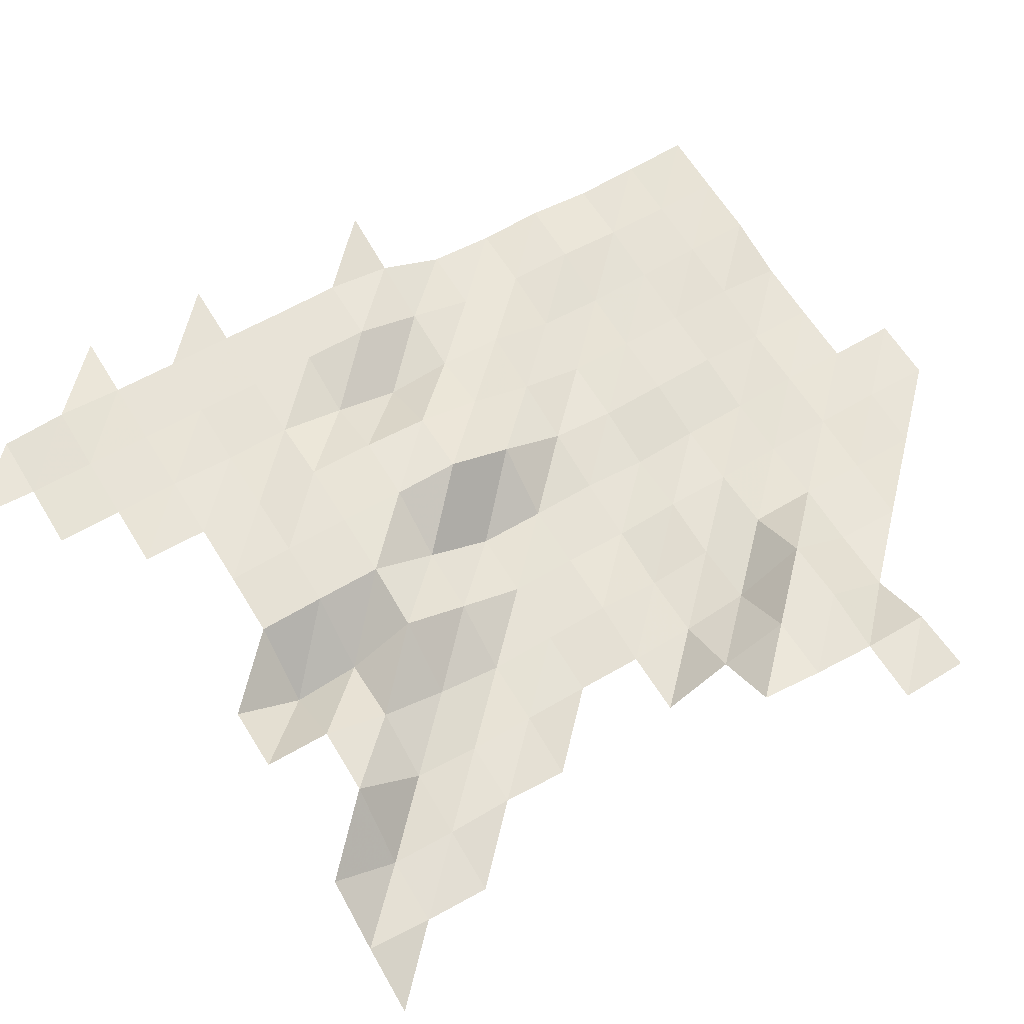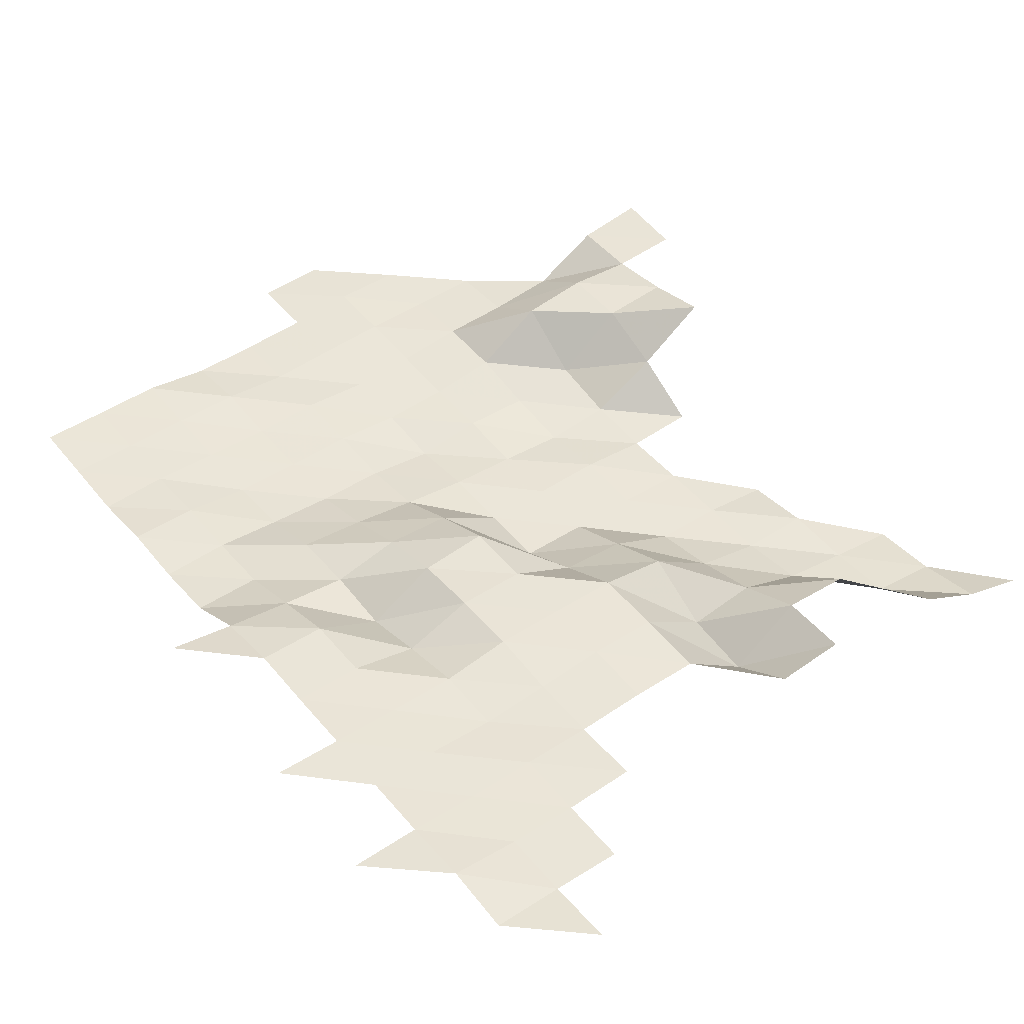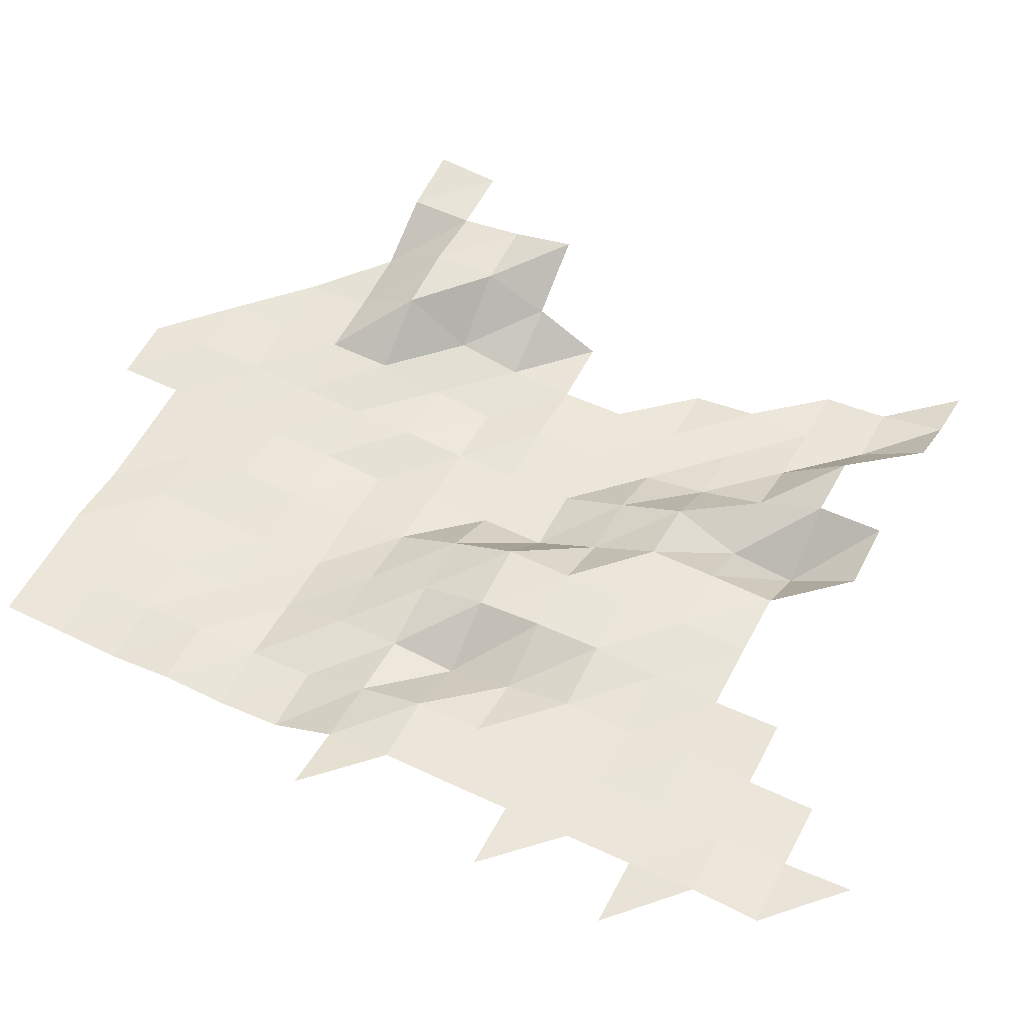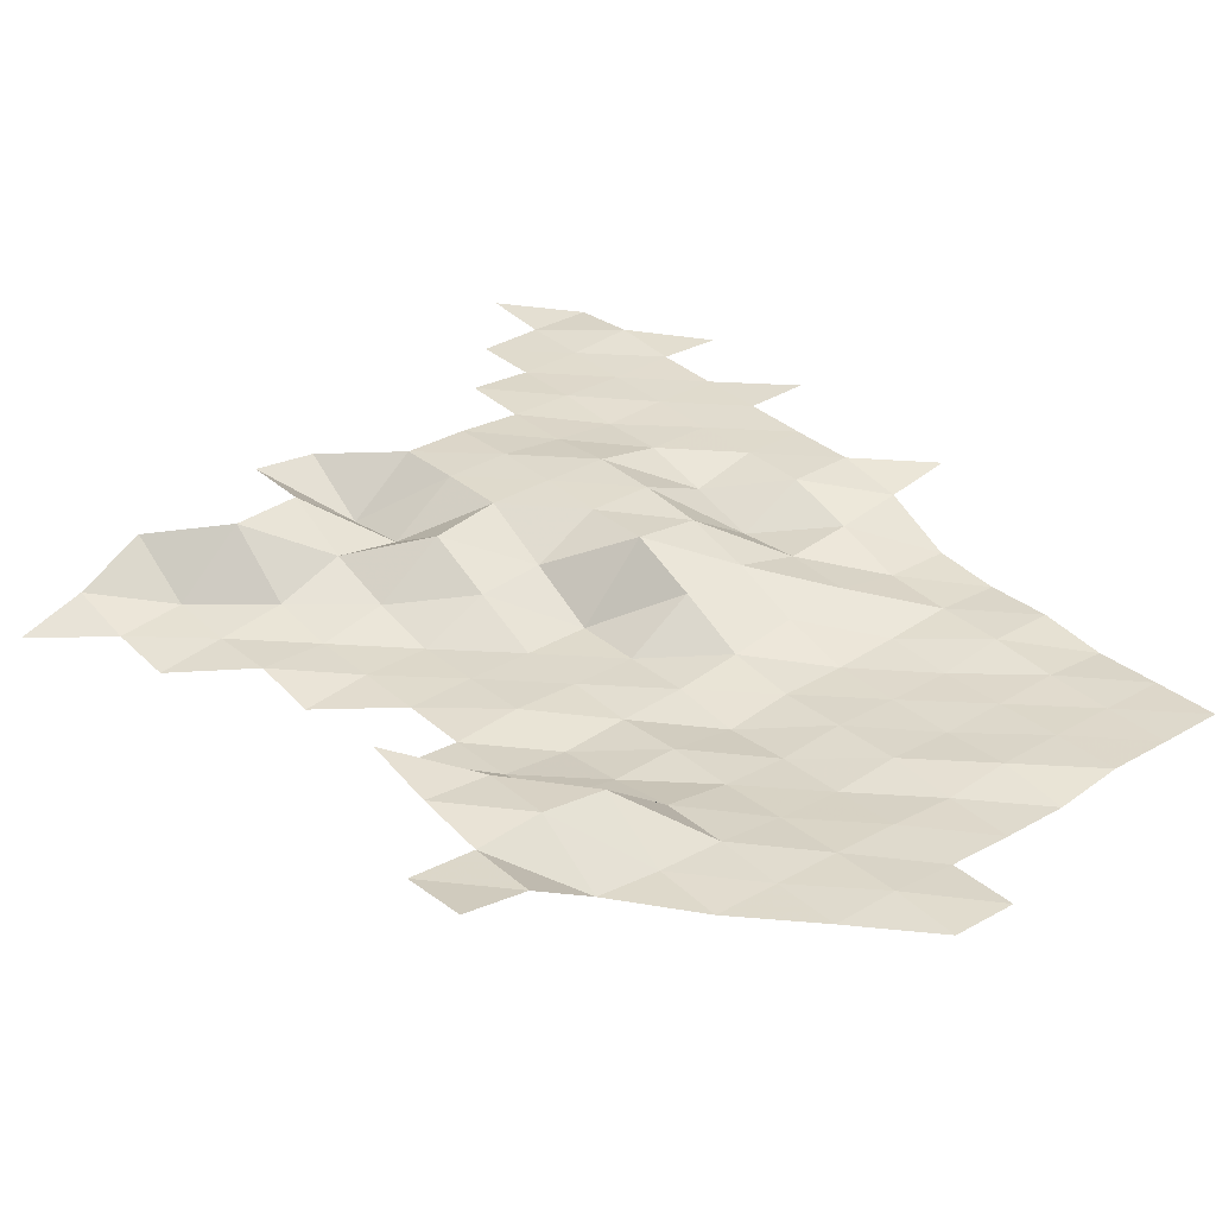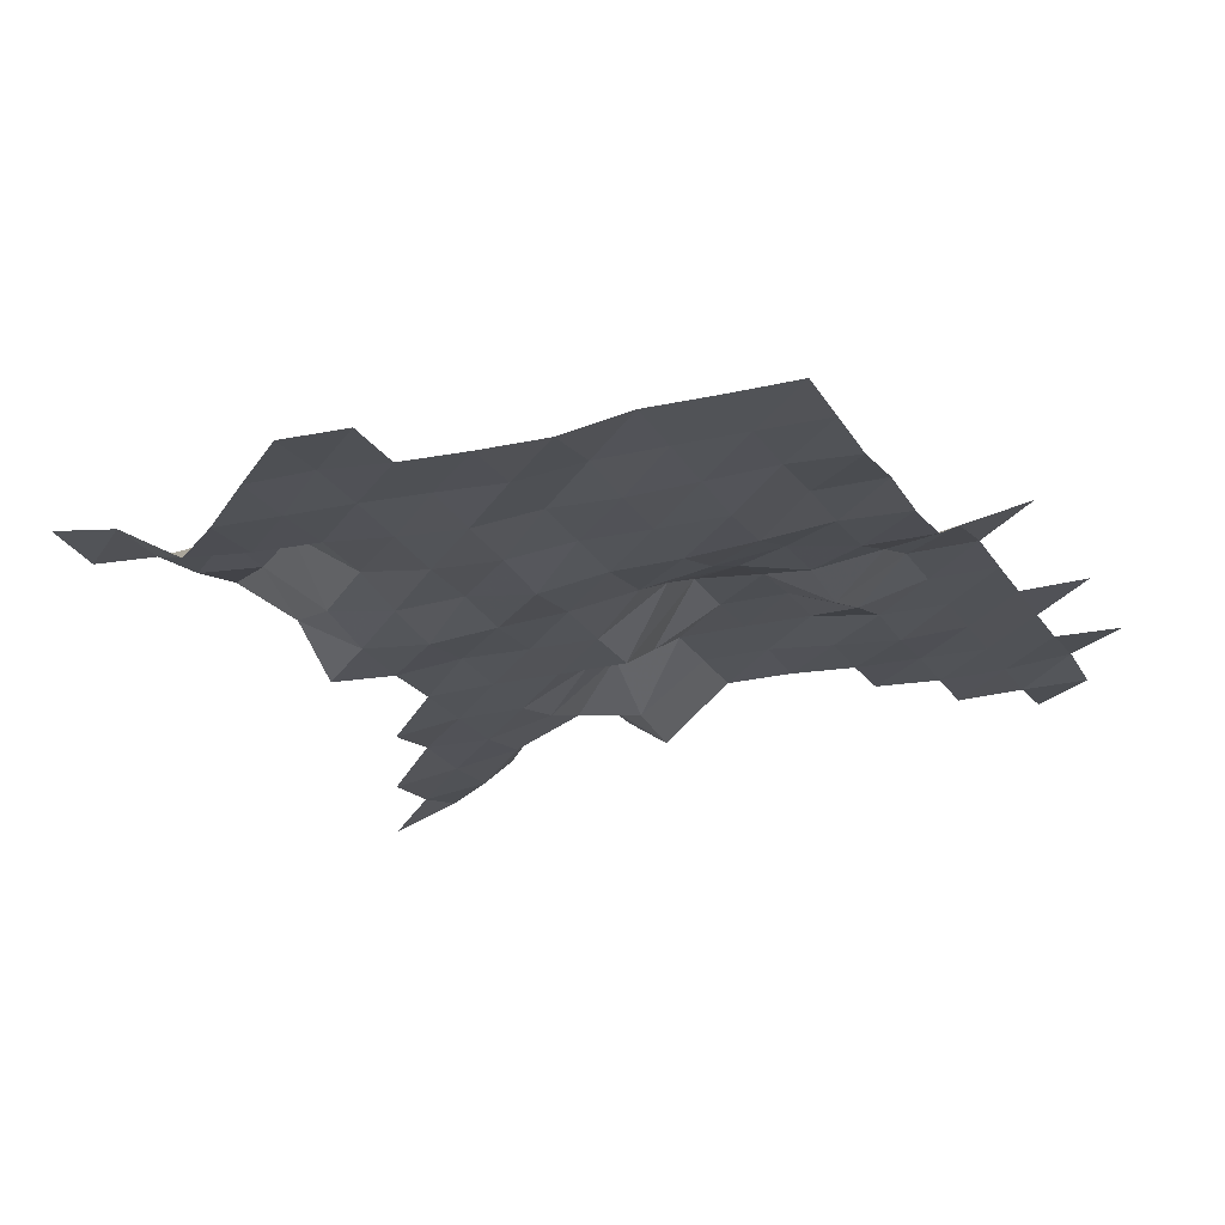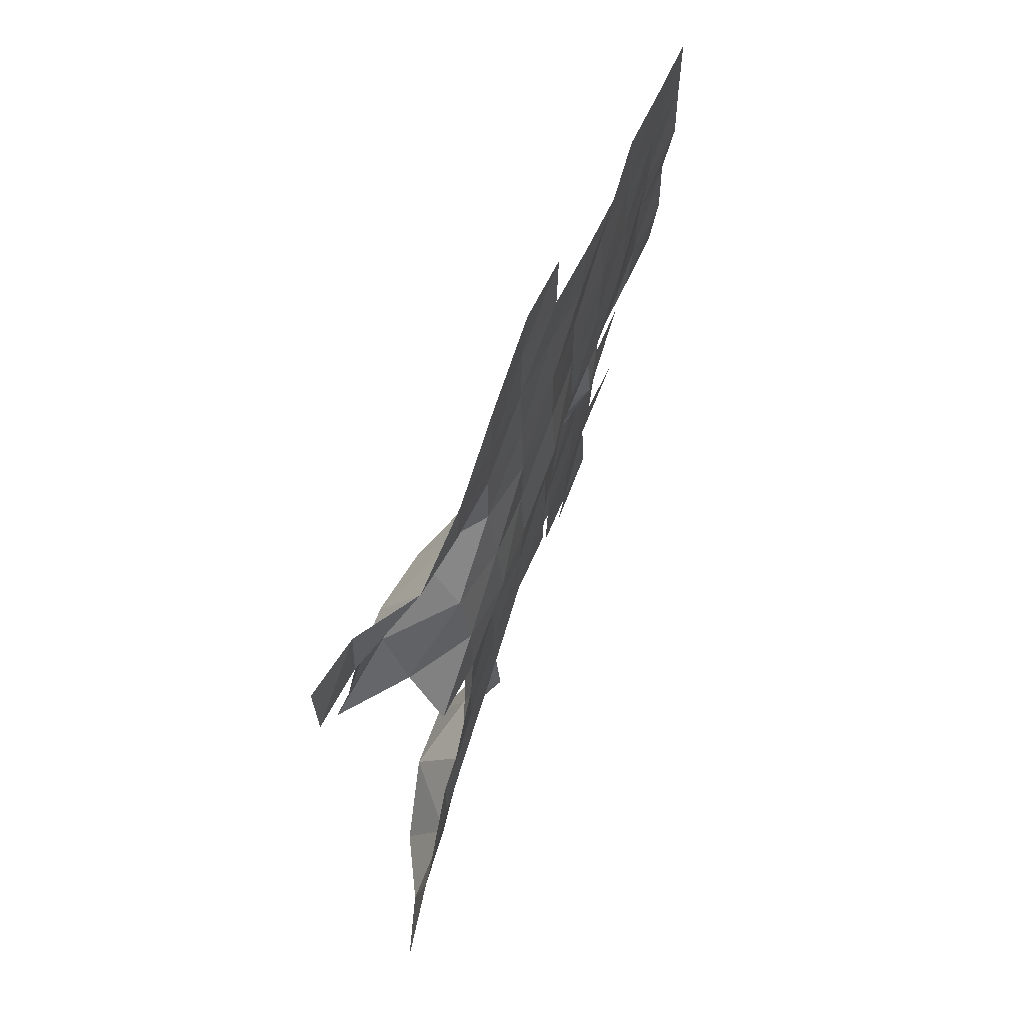
<metadata>
{"format":"obj","ext":"obj","renderer":"f3d","projection":"perspective","resolution":1024,"background":"white","views":[{"elev":63.4,"azim":58.8,"up":"+Z"},{"elev":47.4,"azim":-36.3,"up":"+Z"},{"elev":55.5,"azim":-62.5,"up":"+Z"},{"elev":31.0,"azim":139.7,"up":"+Z"},{"elev":-22.9,"azim":-157.4,"up":"+Z"},{"elev":61.0,"azim":113.6,"up":"+Y"}]}
</metadata>
<code>
v 3.625e+05 5.61e+06 4556
v 3.615e+05 5.612e+06 4451
v 3.625e+05 5.612e+06 4443
v 3.635e+05 5.612e+06 4416
v 3.615e+05 5.612e+06 4499
v 3.625e+05 5.612e+06 4406
v 3.635e+05 5.612e+06 4384
v 3.645e+05 5.612e+06 4435
v 3.675e+05 5.612e+06 4326
v 3.685e+05 5.612e+06 4419
v 3.705e+05 5.612e+06 4070
v 3.715e+05 5.612e+06 3500
v 3.725e+05 5.612e+06 3148
v 3.605e+05 5.614e+06 4373
v 3.615e+05 5.614e+06 4392
v 3.625e+05 5.614e+06 4358
v 3.635e+05 5.614e+06 4368
v 3.645e+05 5.614e+06 4373
v 3.655e+05 5.614e+06 4429
v 3.665e+05 5.614e+06 4427
v 3.675e+05 5.614e+06 3613
v 3.685e+05 5.614e+06 4375
v 3.695e+05 5.614e+06 4306
v 3.705e+05 5.614e+06 3376
v 3.715e+05 5.614e+06 3249
v 3.615e+05 5.614e+06 4339
v 3.625e+05 5.614e+06 4322
v 3.635e+05 5.614e+06 4272
v 3.645e+05 5.614e+06 4352
v 3.655e+05 5.614e+06 4445
v 3.665e+05 5.614e+06 4428
v 3.675e+05 5.614e+06 3708
v 3.685e+05 5.614e+06 3852
v 3.695e+05 5.614e+06 3450
v 3.705e+05 5.614e+06 3285
v 3.715e+05 5.614e+06 3131
v 3.605e+05 5.616e+06 4332
v 3.615e+05 5.616e+06 4306
v 3.625e+05 5.616e+06 4276
v 3.635e+05 5.616e+06 4271
v 3.645e+05 5.616e+06 4424
v 3.655e+05 5.616e+06 4423
v 3.665e+05 5.616e+06 4407
v 3.675e+05 5.616e+06 4237
v 3.685e+05 5.616e+06 3503
v 3.695e+05 5.616e+06 3275
v 3.705e+05 5.616e+06 3286
v 3.615e+05 5.616e+06 4257
v 3.625e+05 5.616e+06 4252
v 3.635e+05 5.616e+06 3993
v 3.645e+05 5.616e+06 4374
v 3.655e+05 5.616e+06 4367
v 3.665e+05 5.616e+06 3837
v 3.675e+05 5.616e+06 3740
v 3.685e+05 5.616e+06 3260
v 3.695e+05 5.616e+06 3250
v 3.705e+05 5.616e+06 3113
v 3.615e+05 5.618e+06 4228
v 3.625e+05 5.618e+06 4213
v 3.635e+05 5.618e+06 3673
v 3.645e+05 5.618e+06 4259
v 3.655e+05 5.618e+06 4356
v 3.665e+05 5.618e+06 3270
v 3.675e+05 5.618e+06 3263
v 3.685e+05 5.618e+06 3265
v 3.695e+05 5.618e+06 3226
v 3.605e+05 5.618e+06 4204
v 3.615e+05 5.618e+06 4021
v 3.625e+05 5.618e+06 3864
v 3.635e+05 5.618e+06 3740
v 3.645e+05 5.618e+06 3969
v 3.655e+05 5.618e+06 3896
v 3.665e+05 5.618e+06 3246
v 3.675e+05 5.618e+06 3255
v 3.685e+05 5.618e+06 3277
v 3.695e+05 5.618e+06 3180
v 3.705e+05 5.618e+06 3232
v 3.615e+05 5.62e+06 3489
v 3.625e+05 5.62e+06 3493
v 3.635e+05 5.62e+06 3664
v 3.645e+05 5.62e+06 3552
v 3.655e+05 5.62e+06 3390
v 3.665e+05 5.62e+06 3248
v 3.675e+05 5.62e+06 3185
v 3.685e+05 5.62e+06 3106
v 3.695e+05 5.62e+06 3198
v 3.705e+05 5.62e+06 3769
v 3.715e+05 5.62e+06 4496
v 3.615e+05 5.62e+06 3371
v 3.625e+05 5.62e+06 3408
v 3.635e+05 5.62e+06 3318
v 3.645e+05 5.62e+06 3251
v 3.655e+05 5.62e+06 3239
v 3.665e+05 5.62e+06 3101
v 3.675e+05 5.62e+06 3235
v 3.685e+05 5.62e+06 3197
v 3.695e+05 5.62e+06 3361
v 3.705e+05 5.62e+06 4156
v 3.715e+05 5.62e+06 4234
v 3.615e+05 5.622e+06 3374
v 3.625e+05 5.622e+06 3374
v 3.635e+05 5.622e+06 3234
v 3.645e+05 5.622e+06 3229
v 3.655e+05 5.622e+06 3249
v 3.665e+05 5.622e+06 3160
v 3.675e+05 5.622e+06 3202
v 3.685e+05 5.622e+06 3339
v 3.695e+05 5.622e+06 4022
v 3.705e+05 5.622e+06 4144
v 3.715e+05 5.622e+06 4065
v 3.725e+05 5.622e+06 4126
v 3.615e+05 5.622e+06 3223
v 3.625e+05 5.622e+06 3277
v 3.635e+05 5.622e+06 3240
v 3.645e+05 5.622e+06 3211
v 3.655e+05 5.622e+06 3249
v 3.665e+05 5.622e+06 3167
v 3.675e+05 5.622e+06 3231
v 3.685e+05 5.622e+06 3333
v 3.695e+05 5.622e+06 3366
v 3.705e+05 5.622e+06 3462
v 3.715e+05 5.622e+06 4040
v 3.725e+05 5.622e+06 4187
v 3.615e+05 5.624e+06 3229
v 3.625e+05 5.624e+06 3241
v 3.635e+05 5.624e+06 3248
v 3.645e+05 5.624e+06 3246
v 3.655e+05 5.624e+06 3153
v 3.665e+05 5.624e+06 3208
v 3.675e+05 5.624e+06 3248
v 3.685e+05 5.624e+06 3261
v 3.695e+05 5.624e+06 3282
v 3.615e+05 5.624e+06 3224
v 3.625e+05 5.624e+06 3225
v 3.635e+05 5.624e+06 3241
v 3.645e+05 5.624e+06 3092
v 3.655e+05 5.624e+06 3109
v 3.665e+05 5.624e+06 3150
v 3.675e+05 5.624e+06 3240
v 3.685e+05 5.624e+06 3234
v 3.665e+05 5.626e+06 3131
v 3.675e+05 5.626e+06 3161
f 2 3 1
f 5 3 2
f 5 6 3
f 6 4 3
f 6 7 4
f 14 15 5
f 15 6 5
f 15 16 6
f 16 7 6
f 16 17 7
f 17 8 7
f 17 18 8
f 20 21 9
f 21 10 9
f 21 22 10
f 23 24 11
f 24 12 11
f 24 25 12
f 25 13 12
f 26 16 15
f 26 27 16
f 27 17 16
f 27 28 17
f 28 18 17
f 28 29 18
f 29 19 18
f 29 30 19
f 30 20 19
f 30 31 20
f 31 21 20
f 31 32 21
f 32 22 21
f 32 33 22
f 33 23 22
f 33 34 23
f 34 24 23
f 34 35 24
f 35 25 24
f 35 36 25
f 37 38 26
f 38 27 26
f 38 39 27
f 39 28 27
f 39 40 28
f 40 29 28
f 40 41 29
f 41 30 29
f 41 42 30
f 42 31 30
f 42 43 31
f 43 32 31
f 43 44 32
f 44 33 32
f 44 45 33
f 45 34 33
f 45 46 34
f 46 35 34
f 46 47 35
f 47 36 35
f 48 39 38
f 48 49 39
f 49 40 39
f 49 50 40
f 50 41 40
f 50 51 41
f 51 42 41
f 51 52 42
f 52 43 42
f 52 53 43
f 53 44 43
f 53 54 44
f 54 45 44
f 54 55 45
f 55 46 45
f 55 56 46
f 56 47 46
f 56 57 47
f 58 49 48
f 58 59 49
f 59 50 49
f 59 60 50
f 60 51 50
f 60 61 51
f 61 52 51
f 61 62 52
f 62 53 52
f 62 63 53
f 63 54 53
f 63 64 54
f 64 55 54
f 64 65 55
f 65 56 55
f 65 66 56
f 66 57 56
f 67 68 58
f 68 59 58
f 68 69 59
f 69 60 59
f 69 70 60
f 70 61 60
f 70 71 61
f 71 62 61
f 71 72 62
f 72 63 62
f 72 73 63
f 73 64 63
f 73 74 64
f 74 65 64
f 74 75 65
f 75 66 65
f 75 76 66
f 78 69 68
f 78 79 69
f 79 70 69
f 79 80 70
f 80 71 70
f 80 81 71
f 81 72 71
f 81 82 72
f 82 73 72
f 82 83 73
f 83 74 73
f 83 84 74
f 84 75 74
f 84 85 75
f 85 76 75
f 85 86 76
f 86 77 76
f 86 87 77
f 89 79 78
f 89 90 79
f 90 80 79
f 90 91 80
f 91 81 80
f 91 92 81
f 92 82 81
f 92 93 82
f 93 83 82
f 93 94 83
f 94 84 83
f 94 95 84
f 95 85 84
f 95 96 85
f 96 86 85
f 96 97 86
f 97 87 86
f 97 98 87
f 98 88 87
f 98 99 88
f 100 90 89
f 100 101 90
f 101 91 90
f 101 102 91
f 102 92 91
f 102 103 92
f 103 93 92
f 103 104 93
f 104 94 93
f 104 105 94
f 105 95 94
f 105 106 95
f 106 96 95
f 106 107 96
f 107 97 96
f 107 108 97
f 108 98 97
f 108 109 98
f 109 99 98
f 109 110 99
f 112 101 100
f 112 113 101
f 113 102 101
f 113 114 102
f 114 103 102
f 114 115 103
f 115 104 103
f 115 116 104
f 116 105 104
f 116 117 105
f 117 106 105
f 117 118 106
f 118 107 106
f 118 119 107
f 119 108 107
f 119 120 108
f 120 109 108
f 120 121 109
f 121 110 109
f 121 122 110
f 122 111 110
f 122 123 111
f 124 113 112
f 124 125 113
f 125 114 113
f 125 126 114
f 126 115 114
f 126 127 115
f 127 116 115
f 127 128 116
f 128 117 116
f 128 129 117
f 129 118 117
f 129 130 118
f 130 119 118
f 130 131 119
f 131 120 119
f 131 132 120
f 132 121 120
f 133 125 124
f 133 134 125
f 134 126 125
f 134 135 126
f 135 127 126
f 135 136 127
f 136 128 127
f 136 137 128
f 137 129 128
f 137 138 129
f 138 130 129
f 138 139 130
f 139 131 130
f 139 140 131
f 140 132 131
f 141 139 138
f 141 142 139
f 142 140 139

</code>
